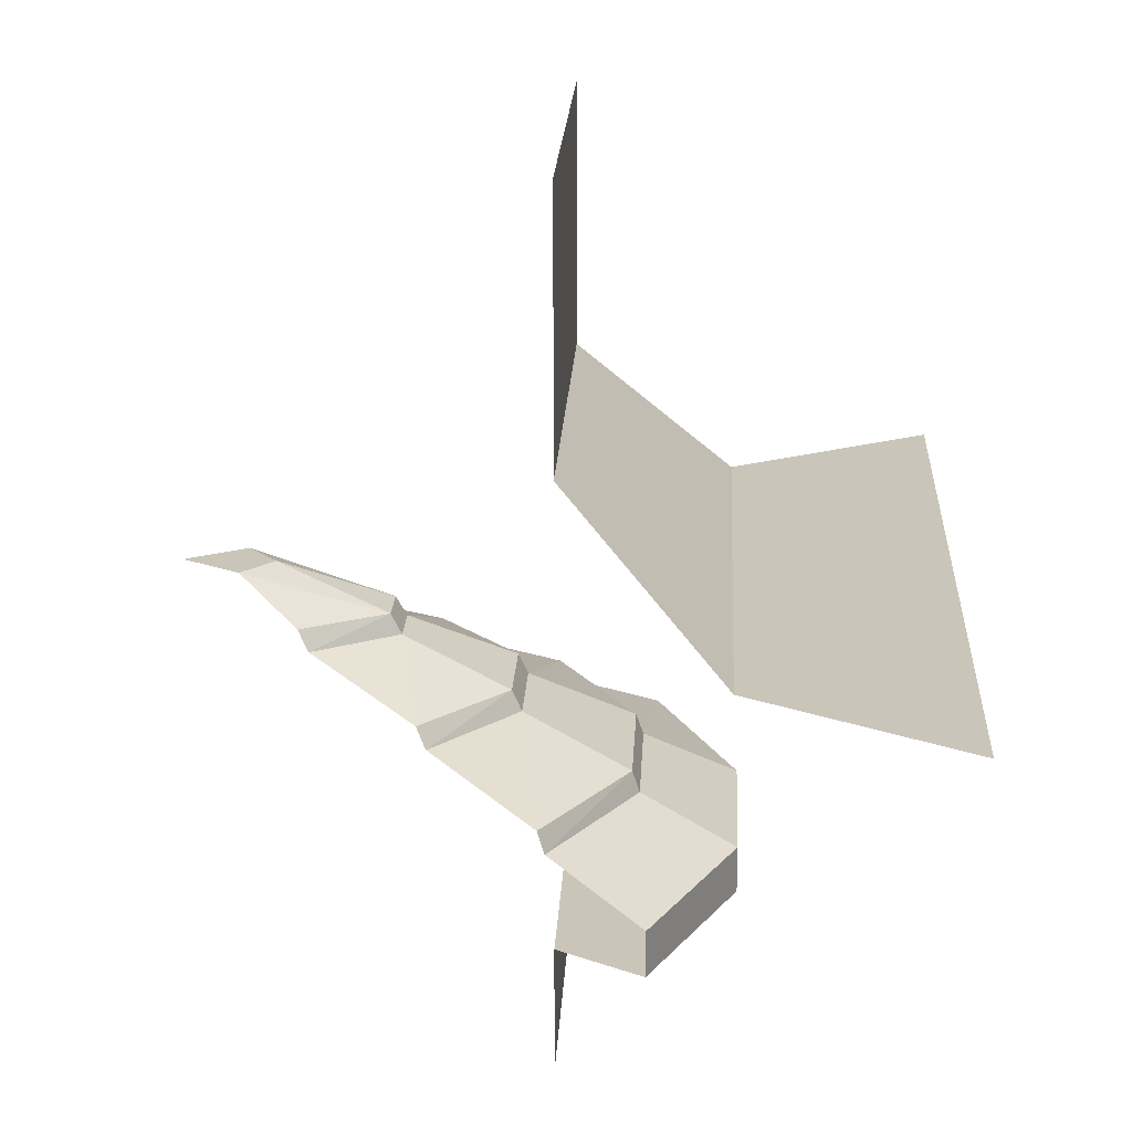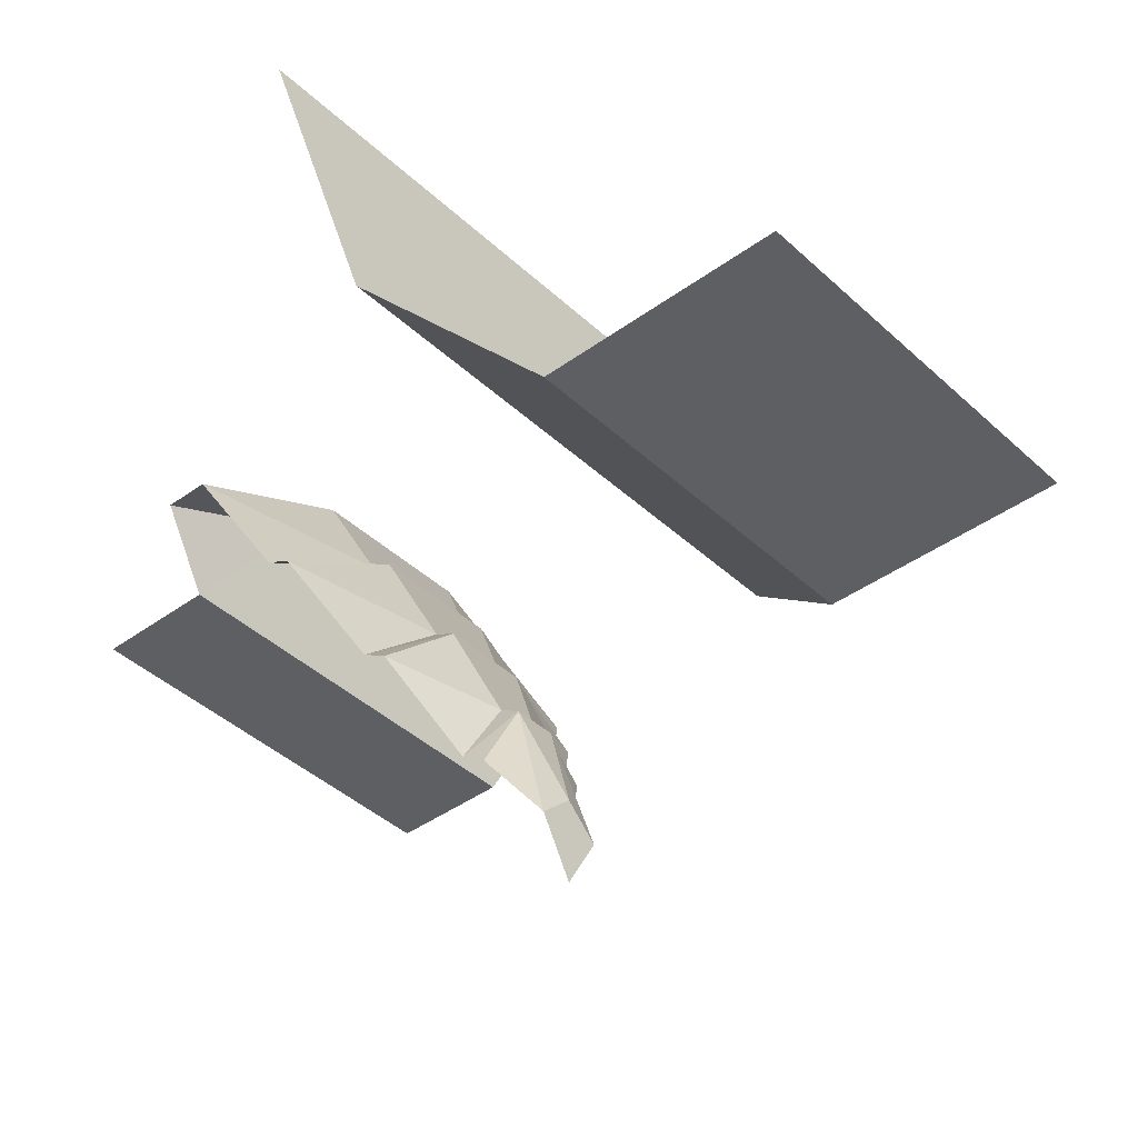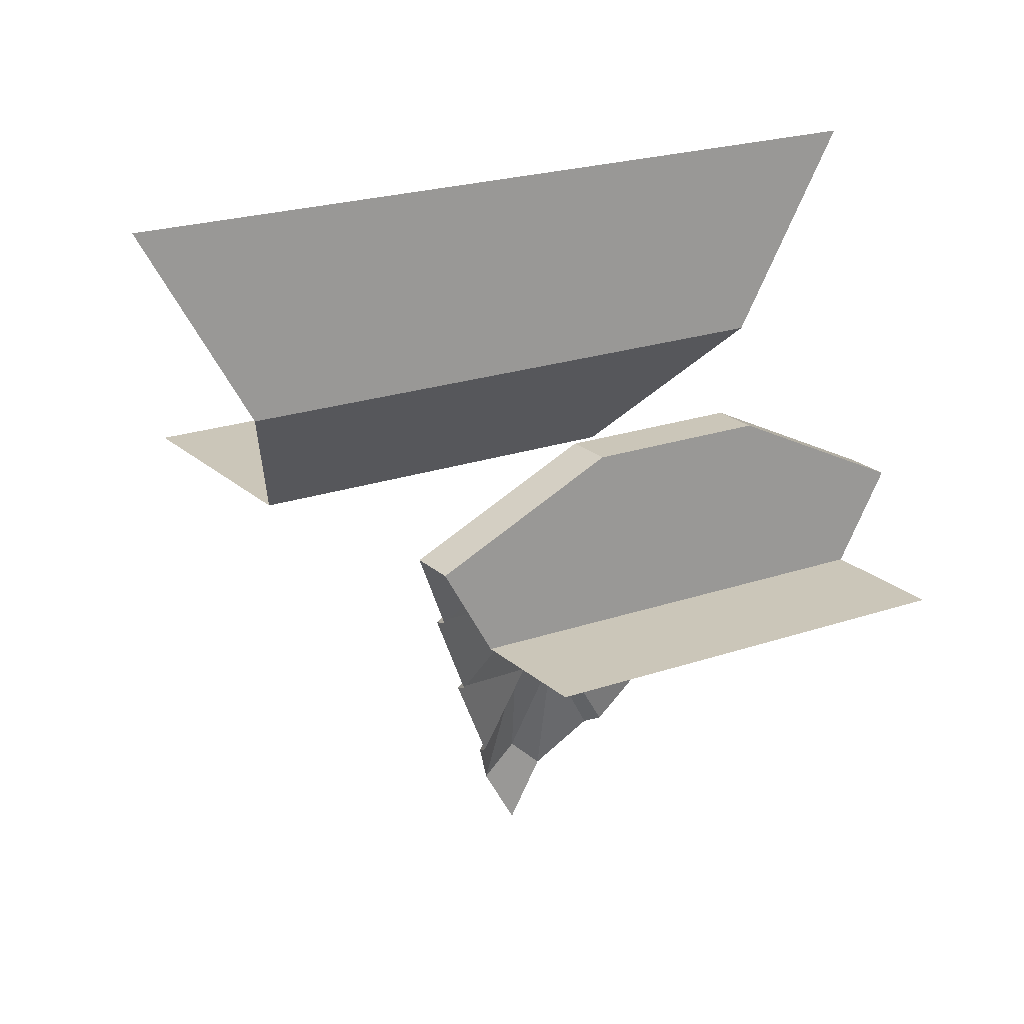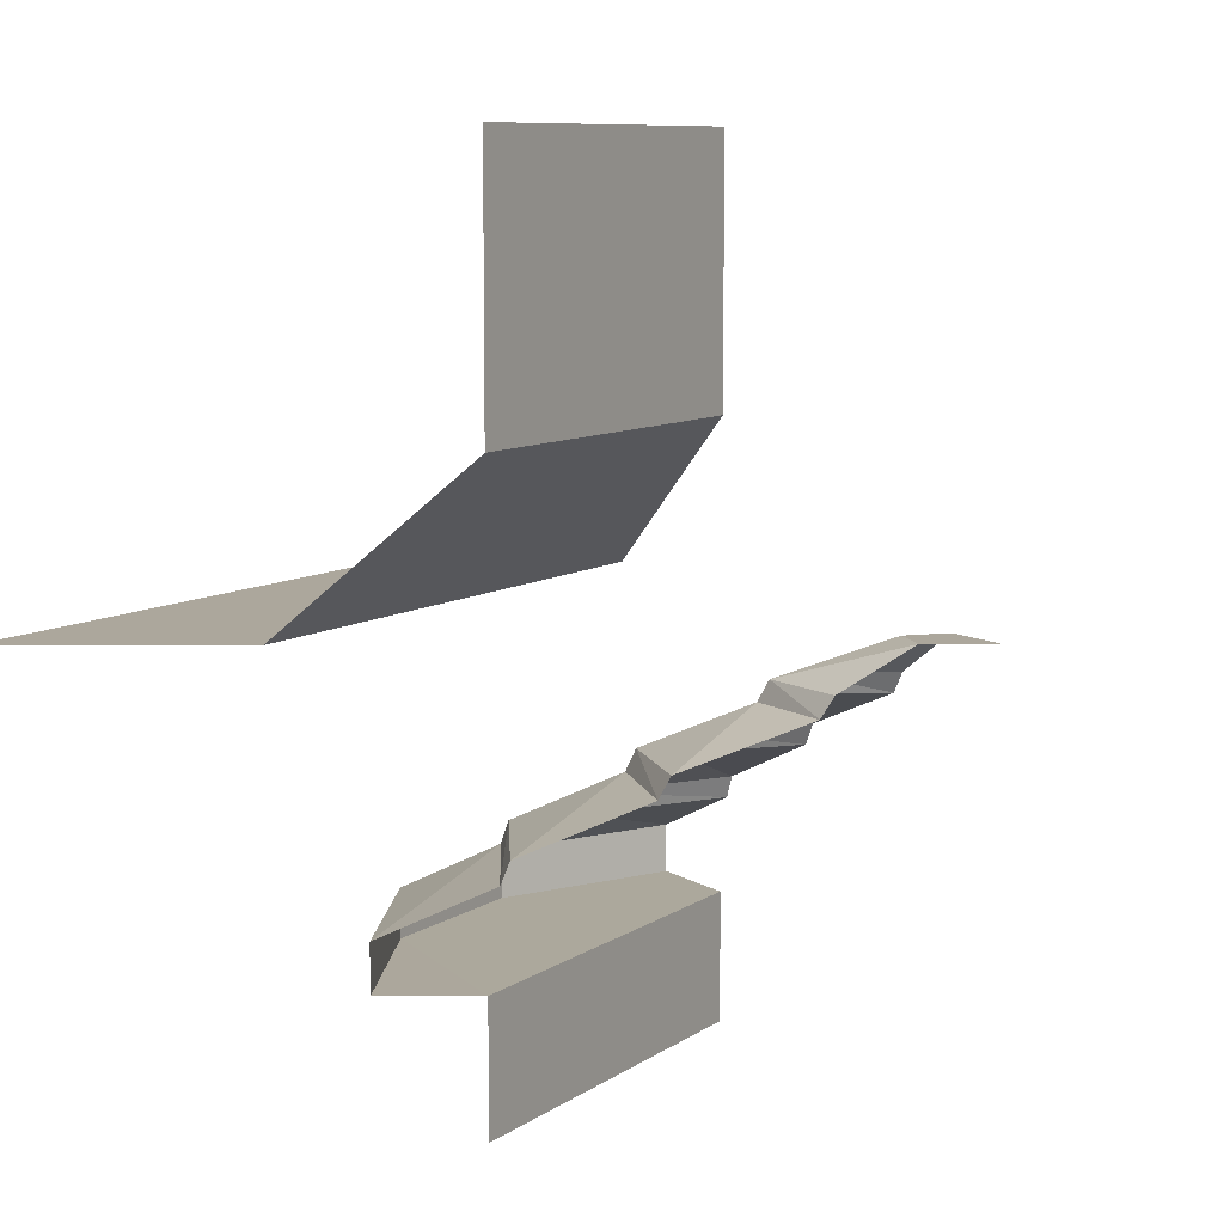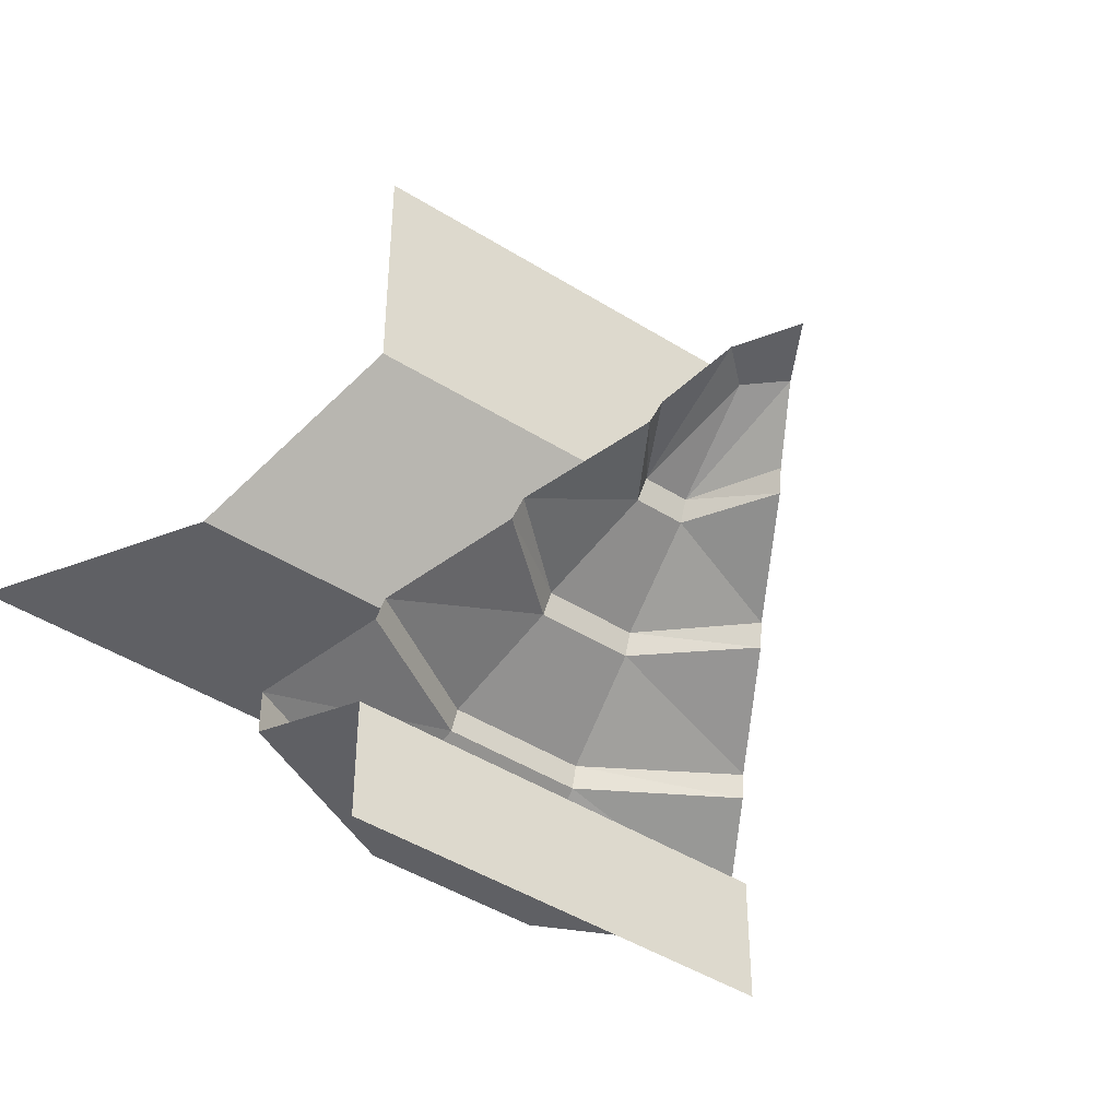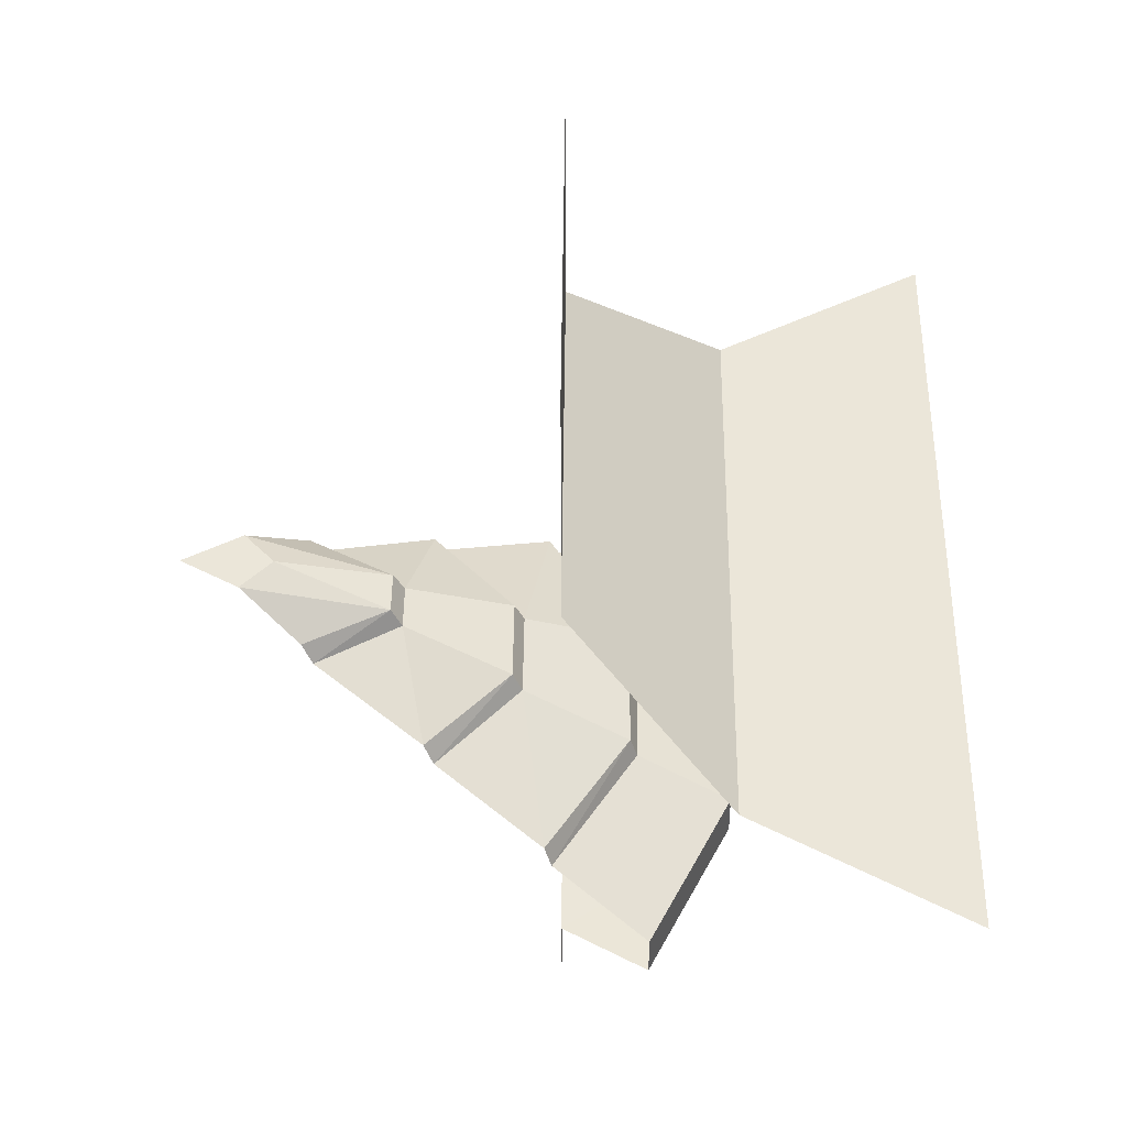
<metadata>
{"format":"obj","ext":"obj","renderer":"f3d","projection":"perspective","resolution":1024,"background":"white","views":[{"elev":20.6,"azim":-87.1,"up":"+Y"},{"elev":-40.9,"azim":131.6,"up":"+Z"},{"elev":20.8,"azim":-32.4,"up":"+Z"},{"elev":8.4,"azim":119.2,"up":"+Y"},{"elev":-45.0,"azim":143.9,"up":"+Y"},{"elev":46.7,"azim":-89.4,"up":"+Y"}]}
</metadata>
<code>
o Interface-BA-AB-AB_Plane.026
v 0.1666 0.3457 0.2886
v 0.2388 0.2861 0.4137
v -0.25 0 0.433
v 0.25 0 0.433
v -0.3079 0.2054 0.5333
v 0.3079 0.2054 0.5333
v -0 0.5 -0
v 0.2438 0.2606 0.4223
v 0.25 0.1502 0.433
v -0.25 0.1502 0.433
v 0.1601 0.3706 0.2772
v 0.08784 0.4255 0.1521
v 0.08048 0.4495 0.1394
v -0.08048 0.4495 0.1394
v -0.08784 0.4255 0.1521
v -0.1601 0.3706 0.2772
v -0.1666 0.3457 0.2886
v -0.2388 0.2861 0.4137
v -0.2438 0.2606 0.4223
v 0.3079 0.1504 0.5333
v -0.3079 0.1504 0.5333
v -0 0 0.433
v -0.1026 0.2054 0.6311
v 0.1026 0.2054 0.6311
v 0.08128 0.2606 0.5201
v -0.08128 0.2606 0.5201
v 0.07961 0.2861 0.5115
v -0.07961 0.2861 0.5115
v 0.05554 0.3457 0.3864
v -0.05554 0.3457 0.3864
v 0.05335 0.3706 0.375
v -0.05335 0.3706 0.375
v 0.02928 0.4255 0.25
v -0.02928 0.4255 0.25
v 0.02683 0.4495 0.2372
v -0.02683 0.4495 0.2372
v -0 0.1502 0.433
v 0.1026 0.1504 0.6311
v -0.1026 0.1504 0.6311
v 0.04024 0.5 0.0697
v -0.04024 0.5 0.0697
v -0 0.5 0.1063
v 0.25 1 0.433
v -0.25 1 0.433
v -0.5 0.5 0.866
v 0.3577 0.5 0.6195
v 0.25 0.6865 0.433
v -0.25 0.6865 0.433
v -0.3577 0.5 0.6195
v 0.5 0.5 0.866
f 30 18 28
f 26 5 23
f 23 21 39
f 28 19 26
f 4 37 22
f 32 17 30
f 34 16 32
f 36 15 34
f 41 14 36
f 39 10 37
f 9 38 37
f 37 38 39
f 12 35 33
f 35 34 33
f 11 33 31
f 31 34 32
f 1 31 29
f 31 30 29
f 22 10 3
f 8 27 25
f 27 26 25
f 20 24 38
f 38 23 39
f 6 25 24
f 25 23 24
f 2 29 27
f 29 28 27
f 42 36 35
f 40 7 42
f 40 42 35
f 42 41 36
f 7 41 42
f 13 40 35
f 48 44 43
f 48 43 47
f 47 49 48
f 49 46 45
f 45 46 50
f 30 17 18
f 26 19 5
f 23 5 21
f 28 18 19
f 4 9 37
f 32 16 17
f 34 15 16
f 36 14 15
f 39 21 10
f 9 20 38
f 12 13 35
f 35 36 34
f 11 12 33
f 31 33 34
f 1 11 31
f 31 32 30
f 22 37 10
f 8 2 27
f 27 28 26
f 20 6 24
f 38 24 23
f 6 8 25
f 25 26 23
f 2 1 29
f 29 30 28
f 47 46 49

</code>
